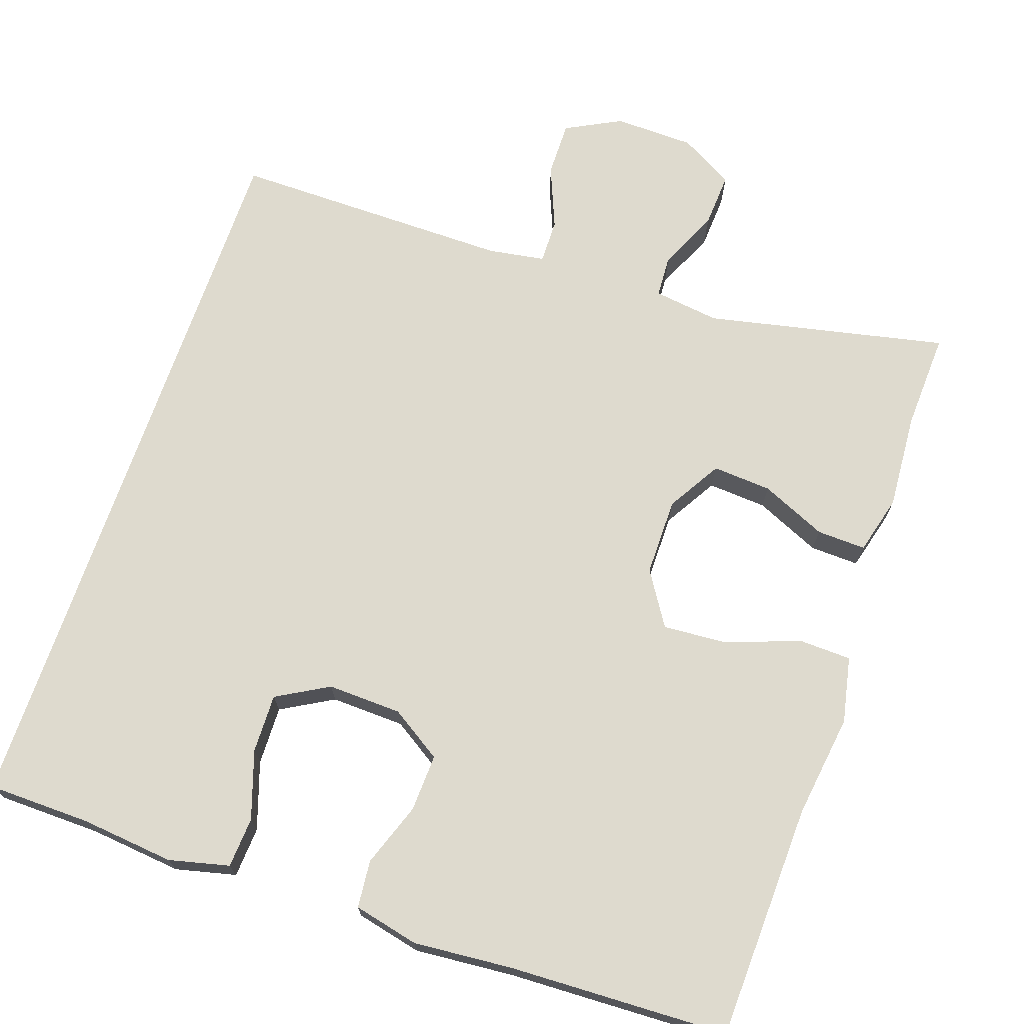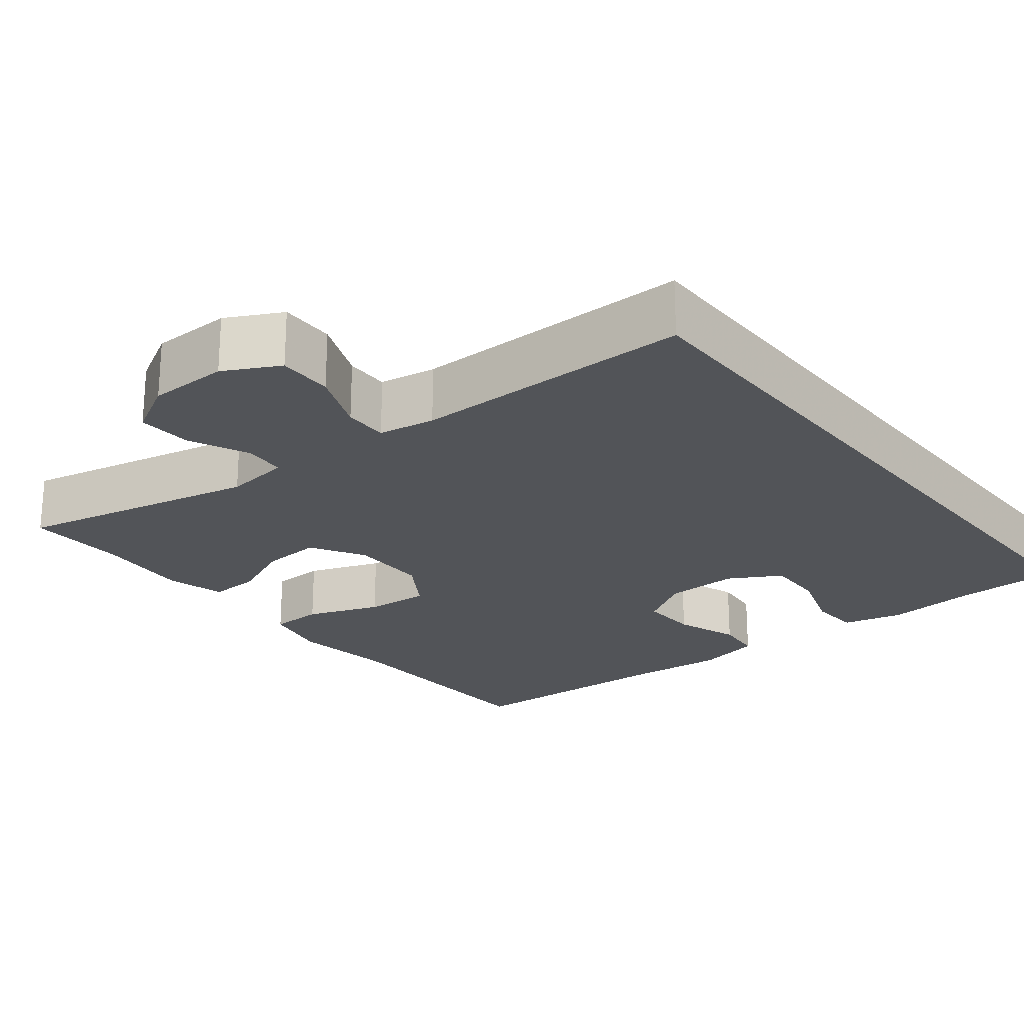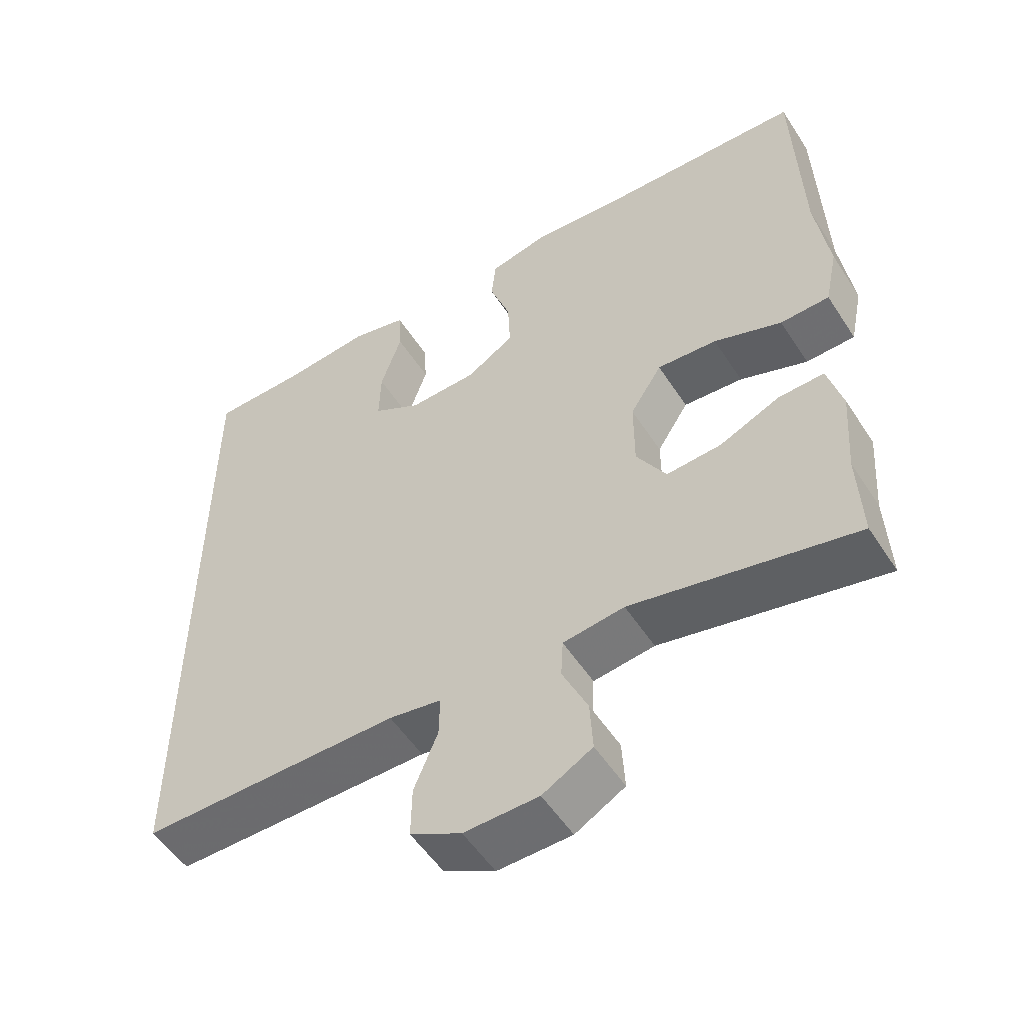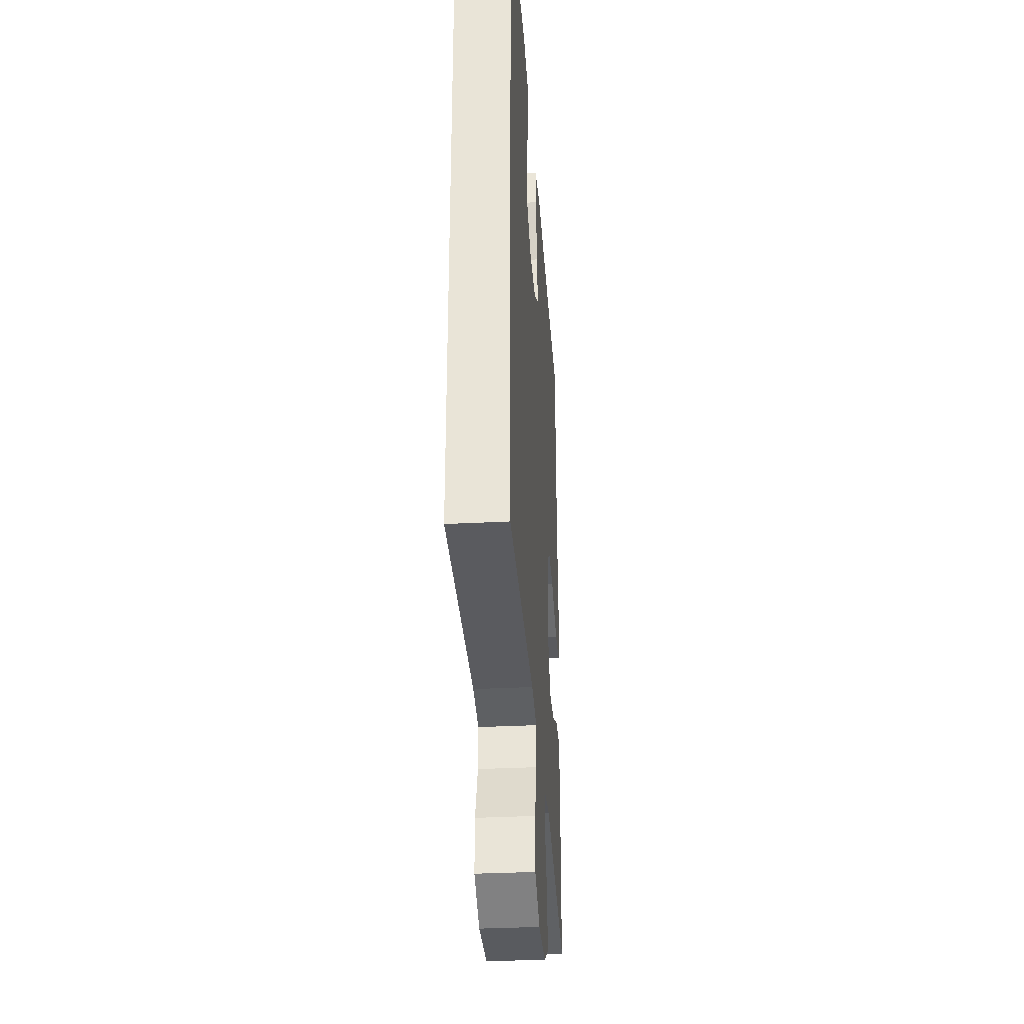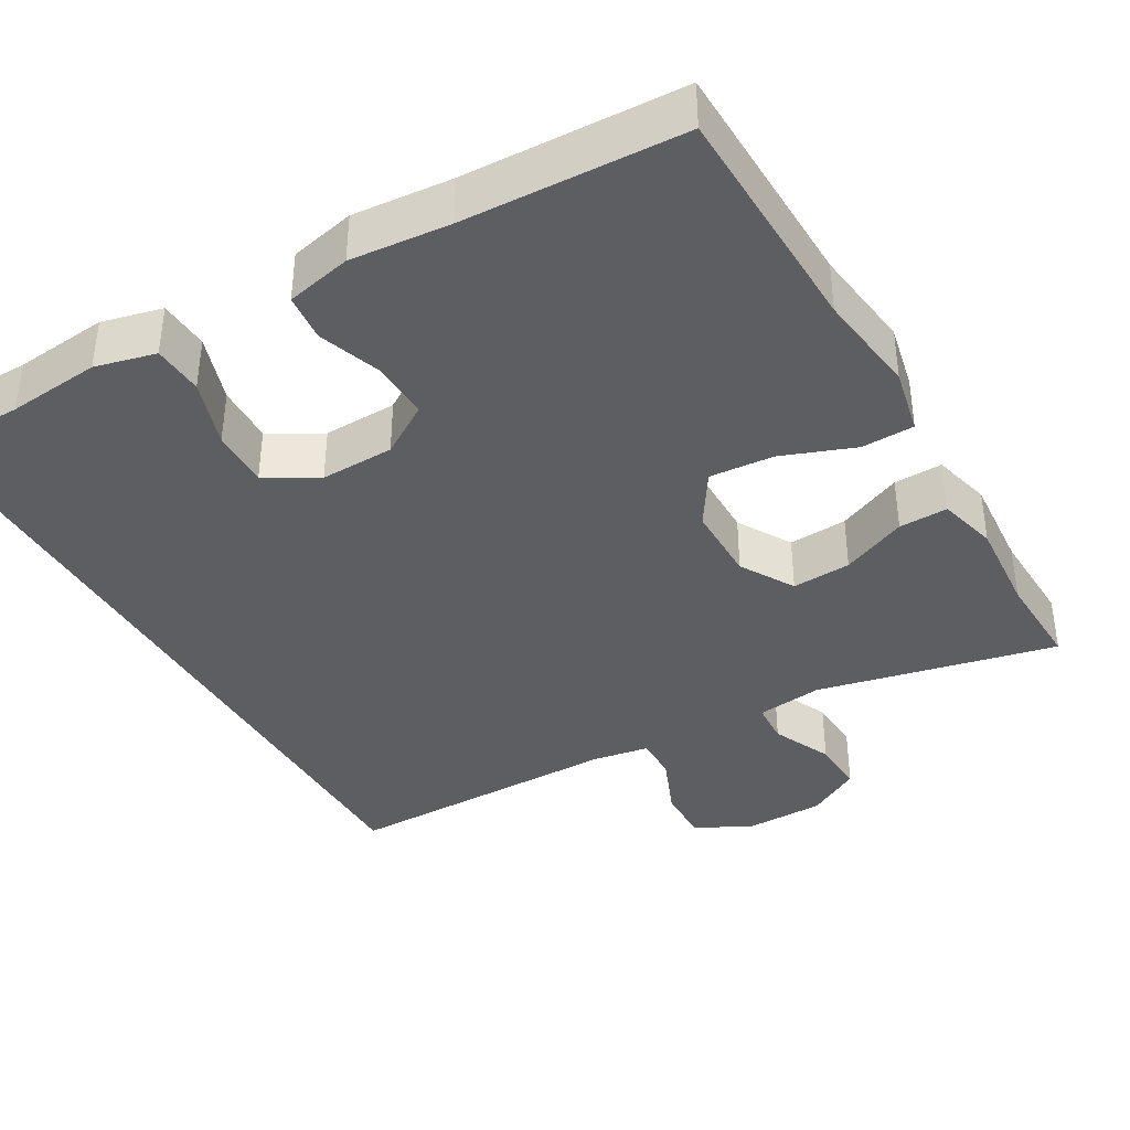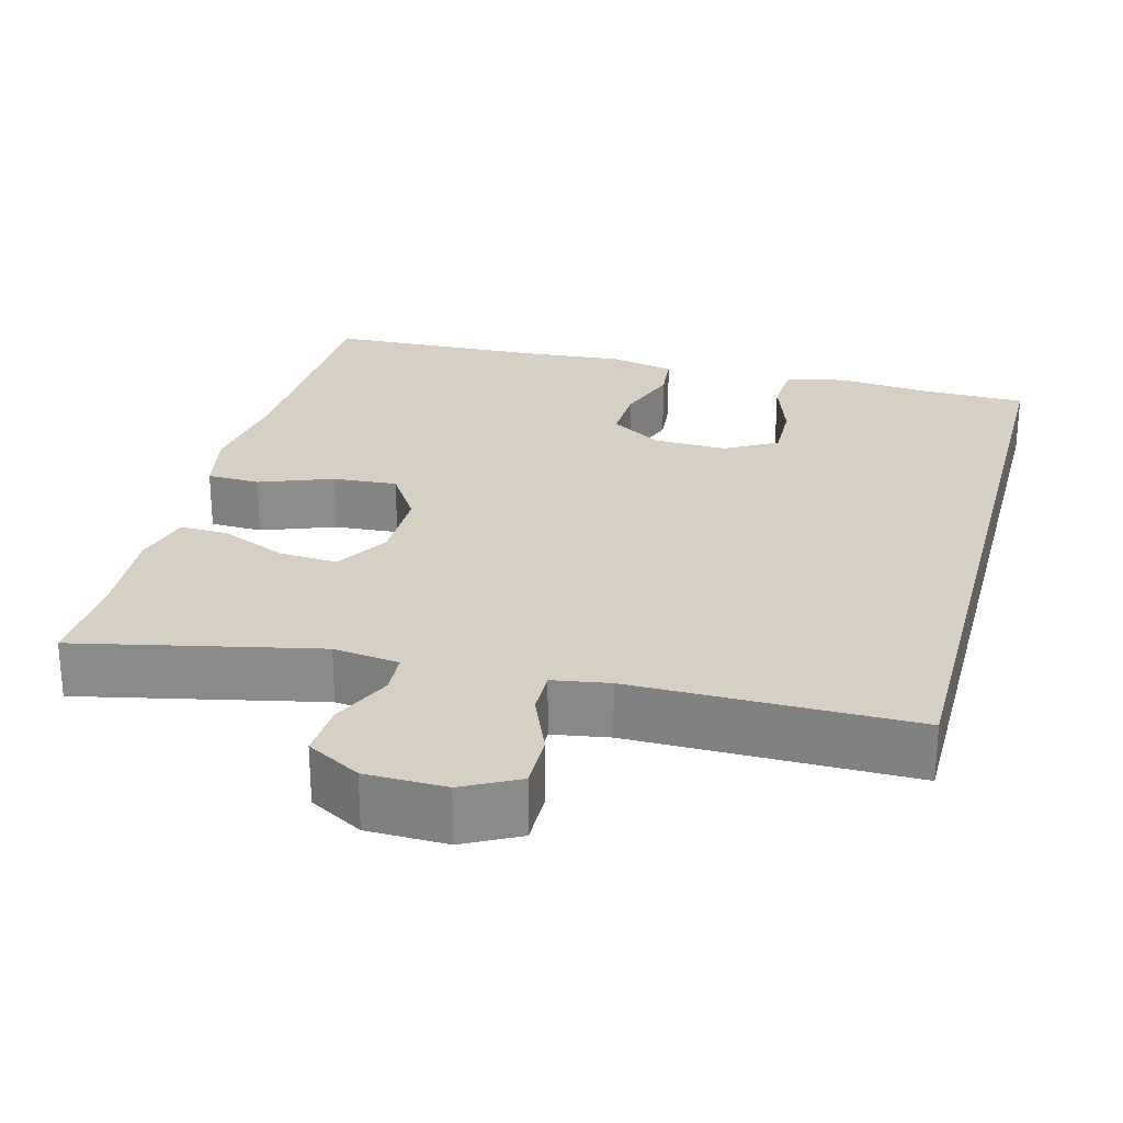
<metadata>
{"format":"obj","ext":"obj","renderer":"f3d","projection":"perspective","resolution":1024,"background":"white","views":[{"elev":71.1,"azim":19.1,"up":"+Y"},{"elev":-23.0,"azim":-141.6,"up":"+Y"},{"elev":-53.4,"azim":32.3,"up":"+Z"},{"elev":-33.3,"azim":-85.9,"up":"+Z"},{"elev":-38.7,"azim":29.8,"up":"+Y"},{"elev":26.3,"azim":-165.2,"up":"+Y"}]}
</metadata>
<code>
v -0.5 0.07 -0.43
v -0.5 0.07 0.512
v -0.367 0.07 0.514
v -0.247 0.07 0.526
v -0.169 0.07 0.507
v -0.165 0.07 0.442
v -0.194 0.07 0.355
v -0.196 0.07 0.279
v -0.129 0.07 0.241
v -0.034 0.07 0.244
v 0.032 0.07 0.286
v 0.029 0.07 0.36
v 0 0.07 0.442
v 0.006 0.07 0.503
v 0.09 0.07 0.522
v 0.218 0.07 0.511
v 0.5 0.07 0.5
v 0.509 0.07 0.197
v 0.527 0.07 0.064
v 0.509 0.07 -0.021
v 0.441 0.07 -0.023
v 0.347 0.07 0.012
v 0.264 0.07 0.018
v 0.22 0.07 -0.051
v 0.22 0.07 -0.151
v 0.261 0.07 -0.22
v 0.337 0.07 -0.215
v 0.421 0.07 -0.178
v 0.484 0.07 -0.176
v 0.504 0.07 -0.252
v 0.495 0.07 -0.374
v 0.5 0.07 -0.5
v 0.191 0.07 -0.433
v 0.106 0.07 -0.444
v 0.103 0.07 -0.498
v 0.138 0.07 -0.575
v 0.142 0.07 -0.645
v 0.073 0.07 -0.684
v -0.03 0.07 -0.686
v -0.101 0.07 -0.649
v -0.1 0.07 -0.578
v -0.067 0.07 -0.498
v -0.066 0.07 -0.441
v -0.139 0.07 -0.429
v -0.5 0 -0.43
v -0.5 0 0.512
v -0.367 0 0.514
v -0.247 0 0.526
v -0.169 0 0.507
v -0.165 0 0.442
v -0.194 0 0.355
v -0.196 0 0.279
v -0.129 0 0.241
v -0.034 0 0.244
v 0.032 0 0.286
v 0.029 0 0.36
v 0 0 0.442
v 0.006 0 0.503
v 0.09 0 0.522
v 0.218 0 0.511
v 0.5 0 0.5
v 0.509 0 0.197
v 0.527 0 0.064
v 0.509 0 -0.021
v 0.441 0 -0.023
v 0.347 0 0.012
v 0.264 0 0.018
v 0.22 0 -0.051
v 0.22 0 -0.151
v 0.261 0 -0.22
v 0.337 0 -0.215
v 0.421 0 -0.178
v 0.484 0 -0.176
v 0.504 0 -0.252
v 0.495 0 -0.374
v 0.5 0 -0.5
v 0.191 0 -0.433
v 0.106 0 -0.444
v 0.103 0 -0.498
v 0.138 0 -0.575
v 0.142 0 -0.645
v 0.073 0 -0.684
v -0.03 0 -0.686
v -0.101 0 -0.649
v -0.1 0 -0.578
v -0.067 0 -0.498
v -0.066 0 -0.441
v -0.139 0 -0.429
f 39 40 41 42
f 39 42 43
f 38 39 43
f 35 36 37 38
f 34 35 38 43
f 33 34 43 44
f 31 32 33
f 30 31 33 44
f 27 28 29 30
f 26 27 30 44
f 19 20 21 22
f 18 19 22 23
f 16 17 18 23
f 15 16 23 24
f 12 13 14 15
f 11 12 15 24
f 4 5 6 7
f 3 4 7 8
f 2 3 8
f 1 2 8
f 25 26 44 1
f 10 11 24 25
f 9 10 25 1
f 1 8 9
f 86 85 84 83
f 87 86 83
f 87 83 82
f 82 81 80 79
f 87 82 79 78
f 88 87 78 77
f 77 76 75
f 88 77 75 74
f 74 73 72 71
f 88 74 71 70
f 66 65 64 63
f 67 66 63 62
f 67 62 61 60
f 68 67 60 59
f 59 58 57 56
f 68 59 56 55
f 51 50 49 48
f 52 51 48 47
f 52 47 46
f 52 46 45
f 45 88 70 69
f 69 68 55 54
f 45 69 54 53
f 53 52 45
f 1 45 46 2
f 2 46 47 3
f 3 47 48 4
f 4 48 49 5
f 5 49 50 6
f 6 50 51 7
f 7 51 52 8
f 8 52 53 9
f 9 53 54 10
f 10 54 55 11
f 11 55 56 12
f 12 56 57 13
f 13 57 58 14
f 14 58 59 15
f 15 59 60 16
f 16 60 61 17
f 17 61 62 18
f 18 62 63 19
f 19 63 64 20
f 20 64 65 21
f 21 65 66 22
f 22 66 67 23
f 23 67 68 24
f 24 68 69 25
f 25 69 70 26
f 26 70 71 27
f 27 71 72 28
f 28 72 73 29
f 29 73 74 30
f 30 74 75 31
f 31 75 76 32
f 32 76 77 33
f 33 77 78 34
f 34 78 79 35
f 35 79 80 36
f 36 80 81 37
f 37 81 82 38
f 38 82 83 39
f 39 83 84 40
f 40 84 85 41
f 41 85 86 42
f 42 86 87 43
f 43 87 88 44
f 44 88 45 1

</code>
